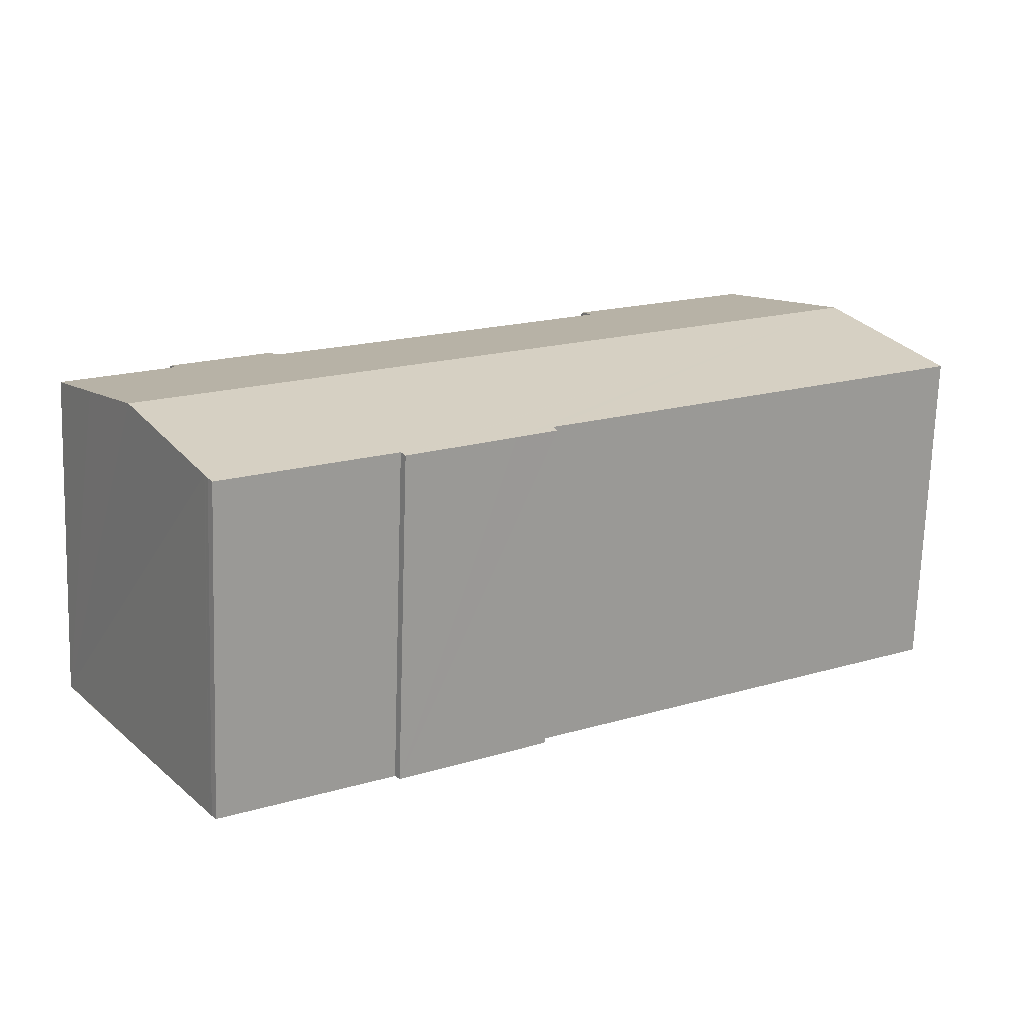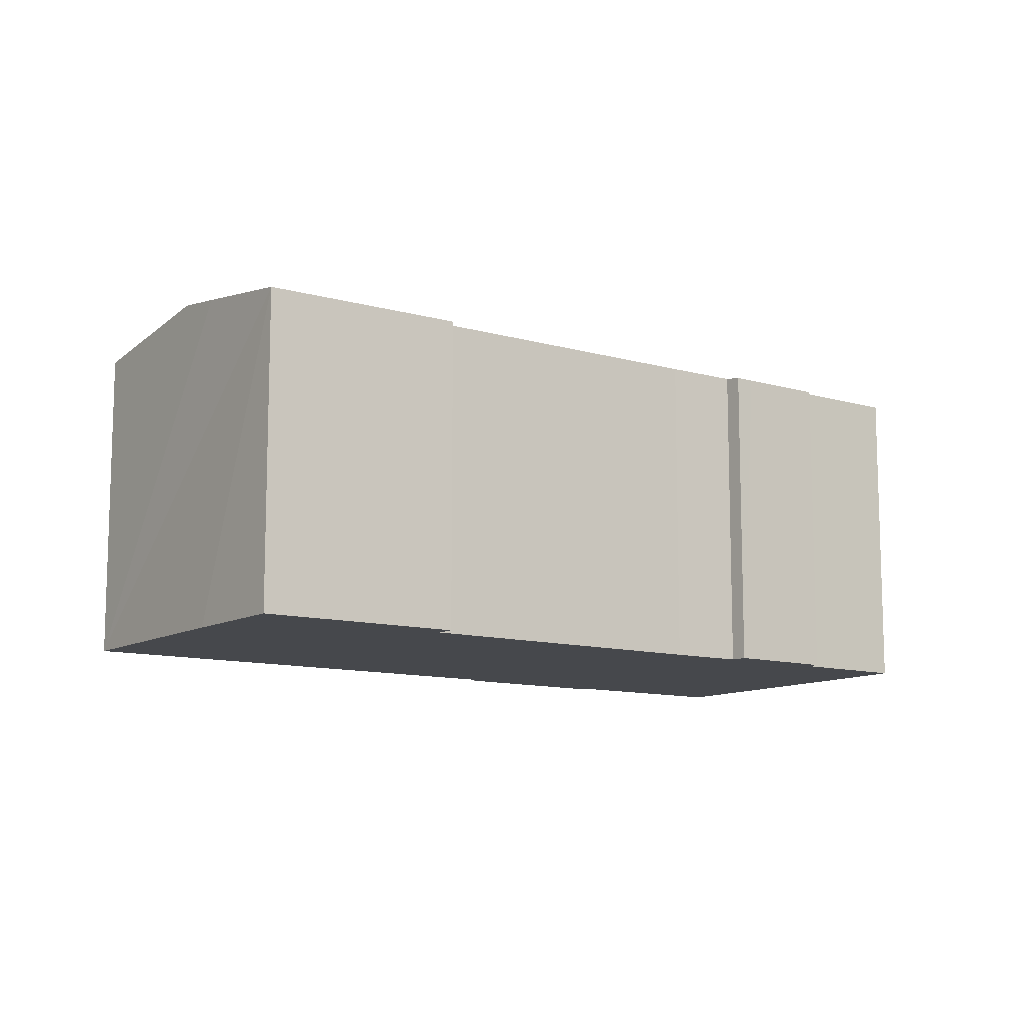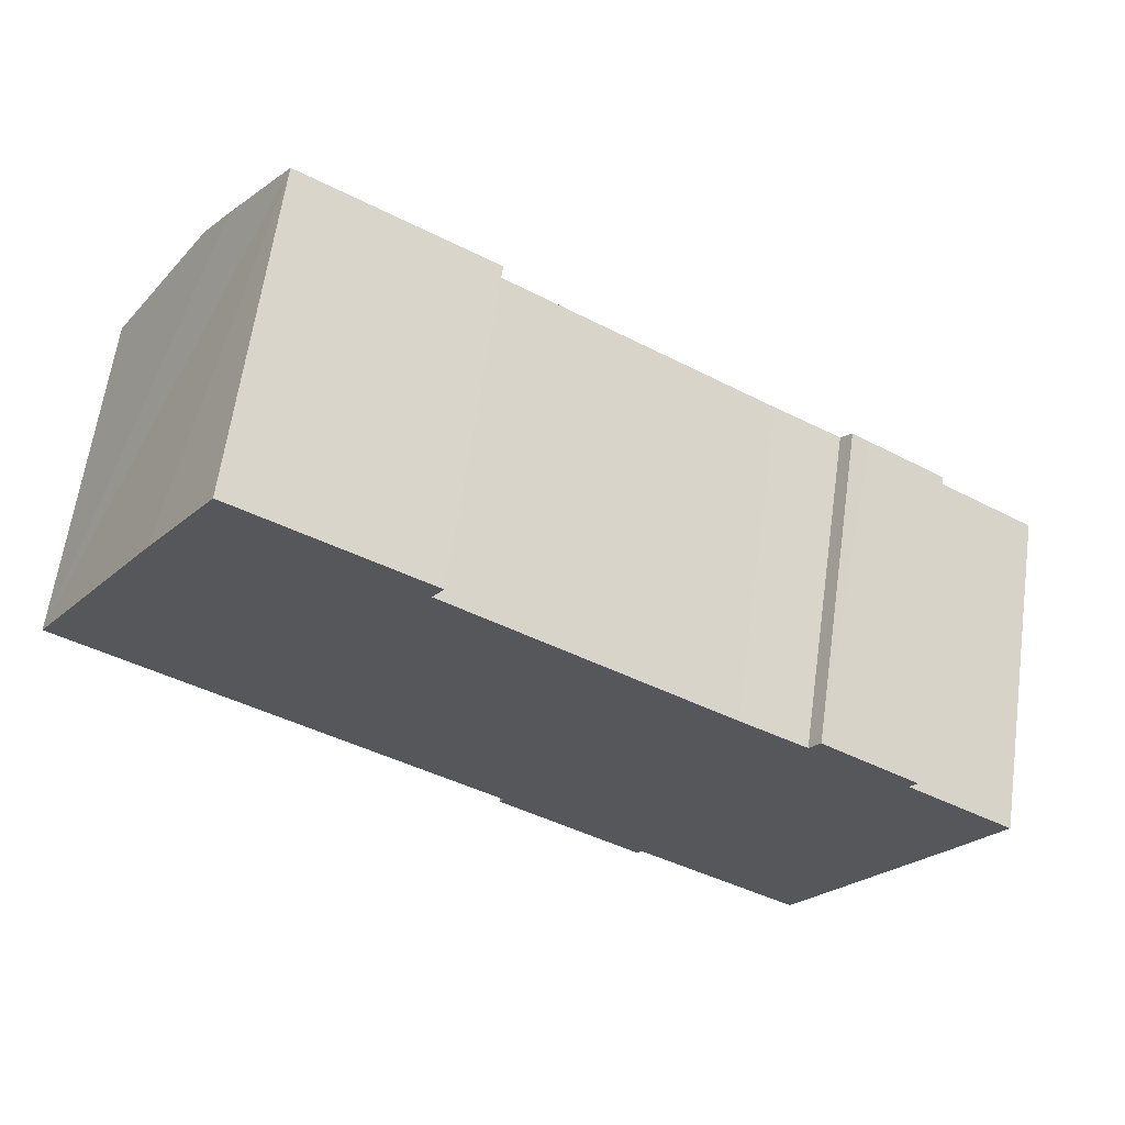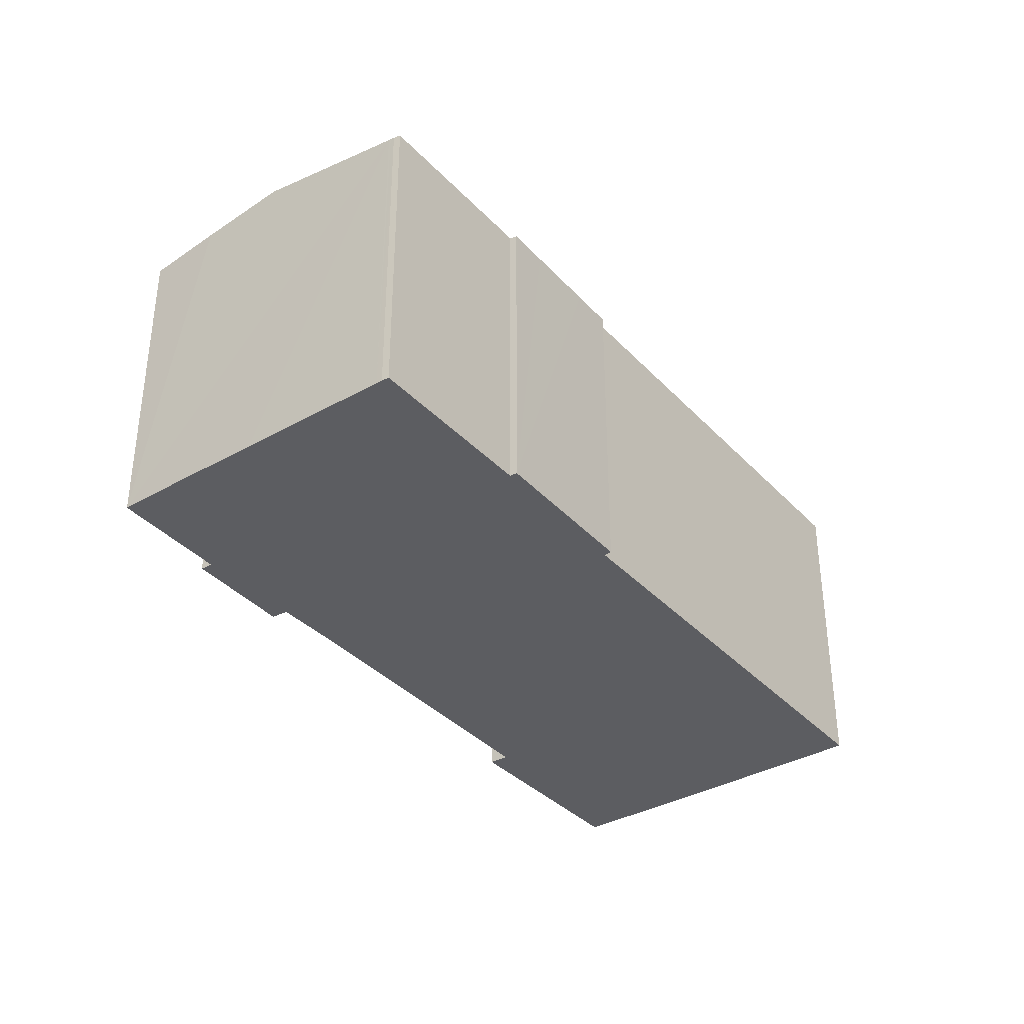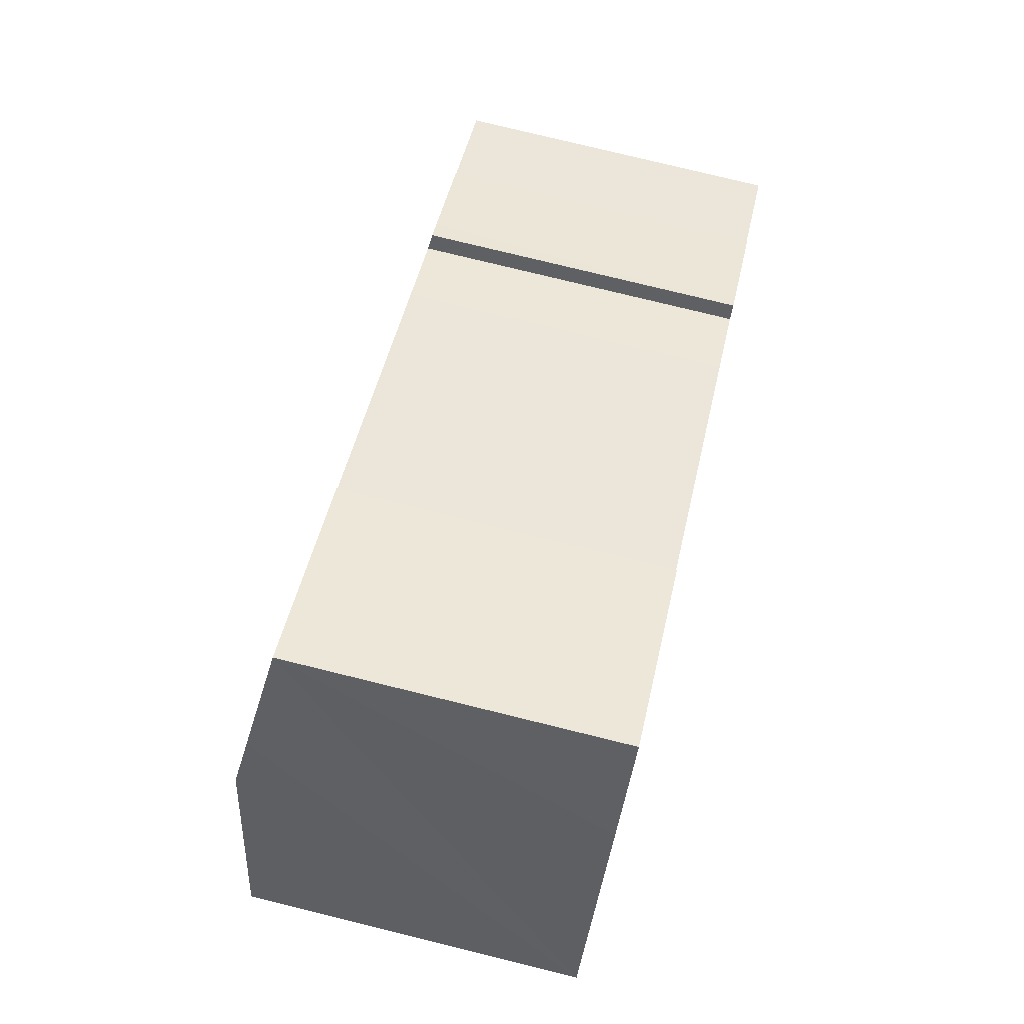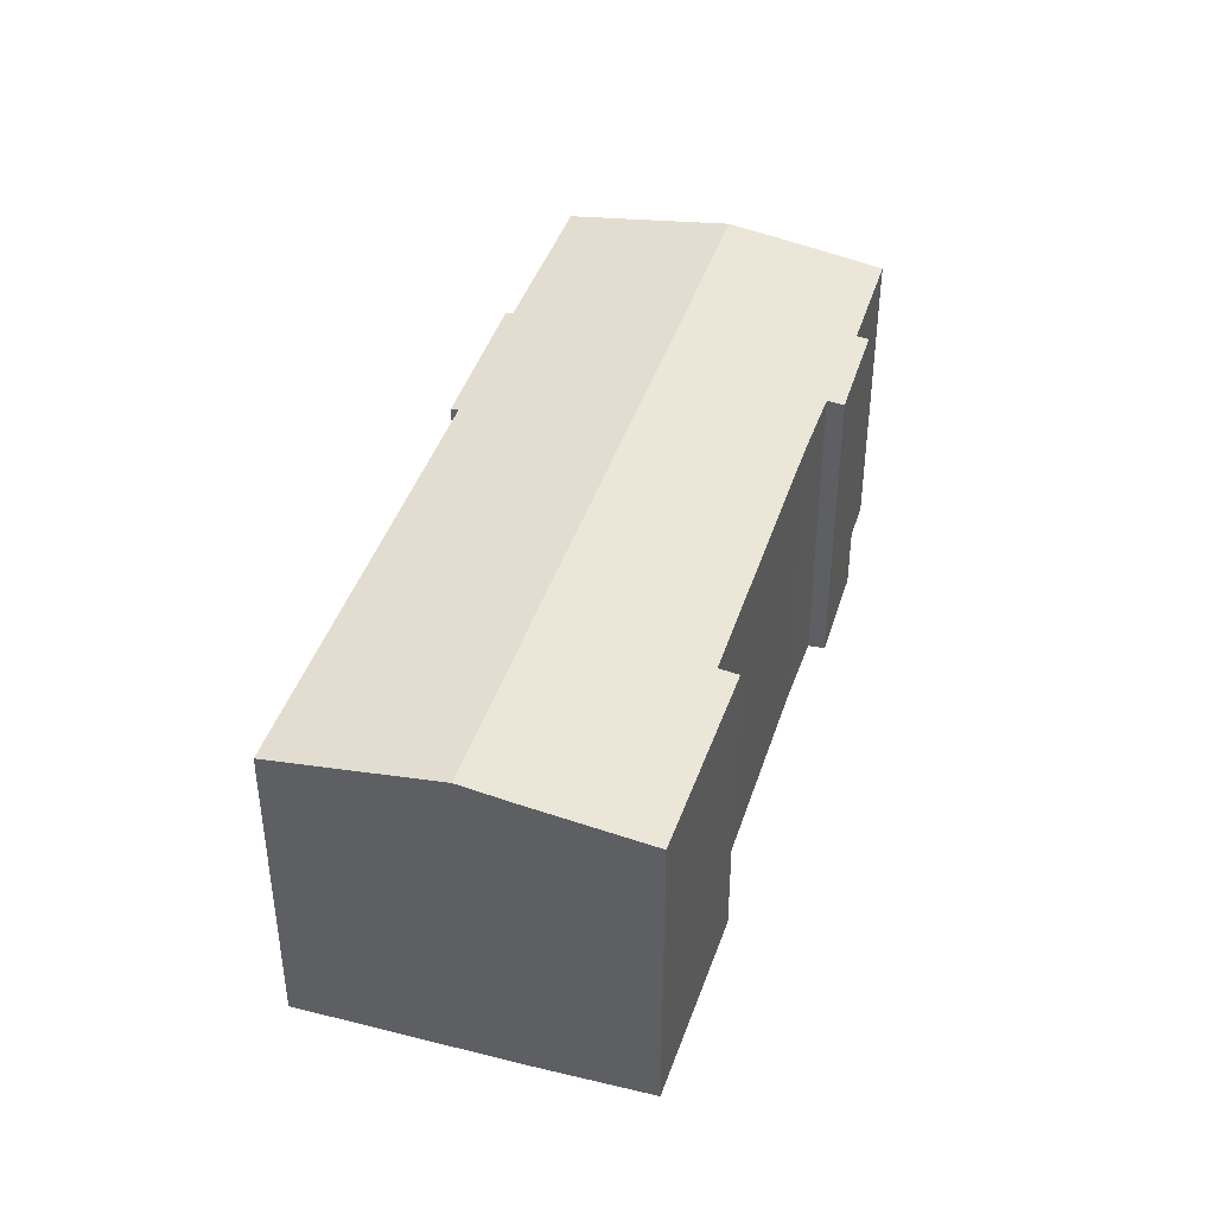
<metadata>
{"format":"obj","ext":"obj","renderer":"f3d","projection":"perspective","resolution":1024,"background":"white","views":[{"elev":-70.7,"azim":178.1,"up":"+Z"},{"elev":-11.1,"azim":-2.7,"up":"+Y"},{"elev":62.6,"azim":8.0,"up":"+Z"},{"elev":-36.6,"azim":159.3,"up":"+Y"},{"elev":77.5,"azim":-76.2,"up":"+Z"},{"elev":42.3,"azim":-40.1,"up":"+Y"}]}
</metadata>
<code>
v  33.02 15.03 -21.07
v  33.34 15.11 -20.61
v  33.23 15.08 -20.78
v  32.8 15.03 -20.93
v  33.4 15.12 -20.53
v  37.43 16.13 -14.29
v  25.68 15.03 -16.44
v  4.401 16.13 6.758
v  25.47 14.98 -16.73
v  25.37 14.98 -16.67
v  23.75 14.98 -15.61
v  20.79 14.99 -13.68
v  19.21 15.04 -12.2
v  19.19 14.99 -12.64
v  19.03 14.99 -12.53
v  0.151 15.04 -0.096
v  0 15.04 9.206e-16
v  17.36 14.98 8.536
v  16.83 15.11 7.754
v  16.41 14.98 9.121
v  37.1 15 -4.218
v  36.76 15.08 -4.698
v  33.54 14.99 -1.891
v  5.81 15.78 8.921
v  8.994 15.01 13.65
v  29.21 15.11 -0.161
v  32.24 15.1 -2.005
v  32.73 14.99 -1.349
v  41.56 15.09 -7.825
v  39.69 15.57 -10.79
v  33.02 1.29e-15 -21.07
v  25.68 1.007e-15 -16.44
v  32.8 1.282e-15 -20.93
v  25.47 1.024e-15 -16.73
v  23.75 9.557e-16 -15.61
v  19.03 7.672e-16 -12.53
v  25.37 1.02e-15 -16.67
v  19.19 7.737e-16 -12.64
v  20.79 8.377e-16 -13.68
v  19.21 7.469e-16 -12.2
v  0.151 5.878e-18 -0.096
v  0 0 0
v  16.83 -4.748e-16 7.754
v  17.36 -5.227e-16 8.536
v  36.76 2.877e-16 -4.698
v  37.1 2.583e-16 -4.218
v  33.23 1.272e-15 -20.78
v  41.56 4.791e-16 -7.825
v  37.43 8.751e-16 -14.29
v  33.4 1.257e-15 -20.53
v  39.69 6.609e-16 -10.79
v  33.34 1.262e-15 -20.61
v  5.81 -5.463e-16 8.921
v  8.994 -8.357e-16 13.65
v  4.401 -4.138e-16 6.758
v  32.24 1.228e-16 -2.005
v  32.73 8.26e-17 -1.349
v  16.41 -5.585e-16 9.121
v  29.21 9.858e-18 -0.161
v  33.54 1.158e-16 -1.891
g defaultobject
f 1 2 3
f 2 1 4
f 2 4 5
f 5 4 6
f 6 4 7
f 6 7 8
f 8 7 9
f 8 9 10
f 8 10 11
f 8 11 12
f 8 12 13
f 13 12 14
f 13 14 15
f 8 13 16
f 8 16 17
f 18 19 20
f 21 22 23
f 24 6 8
f 6 24 25
f 6 25 19
f 19 25 20
f 6 19 26
f 6 26 27
f 6 27 28
f 6 28 23
f 6 23 22
f 6 22 29
f 6 29 30
f 31 4 1
f 4 31 7
f 7 31 32
f 32 31 33
f 34 10 9
f 10 34 11
f 11 34 12
f 12 34 14
f 14 34 15
f 15 34 35
f 15 35 36
f 35 34 37
f 36 35 38
f 38 35 39
f 40 16 13
f 16 40 41
f 16 41 17
f 17 41 42
f 32 9 7
f 9 32 34
f 18 43 19
f 43 18 44
f 21 45 22
f 45 21 46
f 47 1 3
f 1 47 31
f 48 30 29
f 30 48 6
f 6 48 5
f 5 48 49
f 5 49 50
f 49 48 51
f 50 2 5
f 2 50 3
f 3 50 47
f 47 50 52
f 15 40 13
f 40 15 36
f 42 8 17
f 8 42 24
f 24 42 25
f 25 42 53
f 25 53 54
f 53 42 55
f 56 28 27
f 28 56 57
f 54 20 25
f 20 54 18
f 18 54 44
f 44 54 58
f 19 59 26
f 59 19 43
f 59 27 26
f 27 59 56
f 57 23 28
f 23 57 21
f 21 57 46
f 46 57 60
f 22 48 29
f 48 22 45
f 60 45 46
f 58 43 44
f 45 51 48
f 51 45 49
f 49 45 50
f 50 45 52
f 52 45 47
f 47 45 31
f 31 45 33
f 33 45 32
f 32 45 60
f 32 60 57
f 32 57 56
f 32 56 59
f 32 59 34
f 34 59 37
f 37 59 35
f 35 59 39
f 39 59 43
f 39 43 40
f 39 40 38
f 40 43 41
f 41 43 58
f 41 58 54
f 41 54 53
f 41 53 55
f 41 55 42
f 36 38 40

</code>
